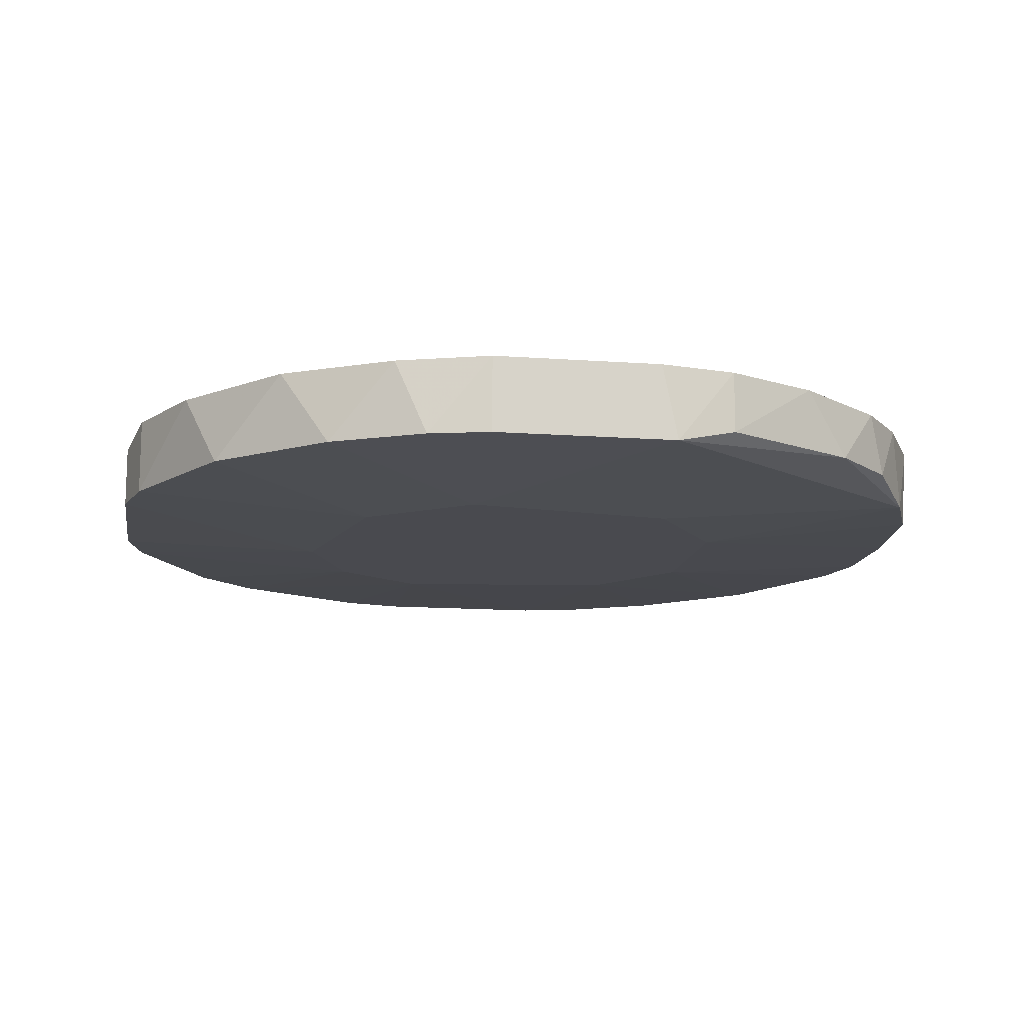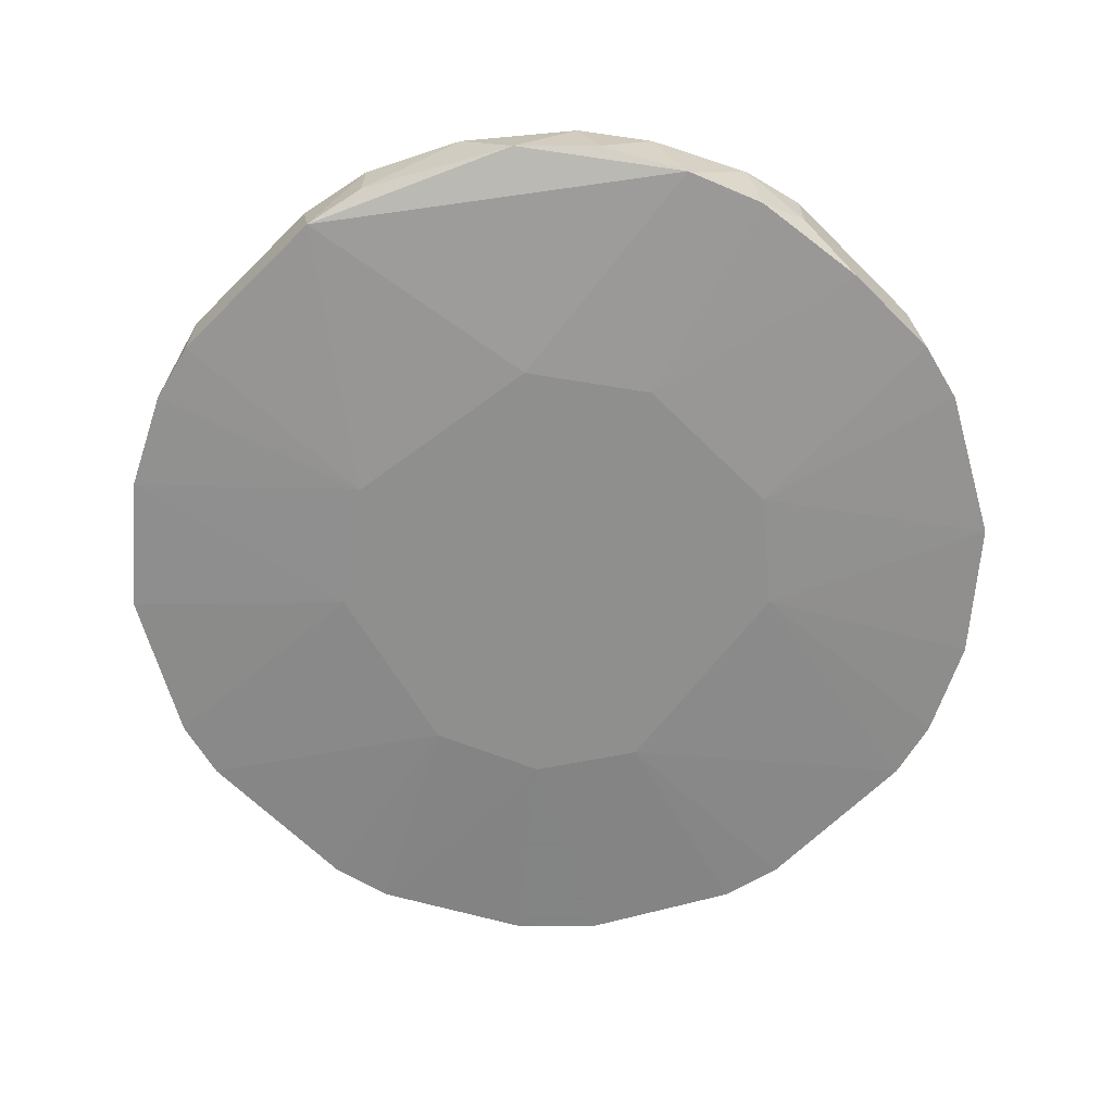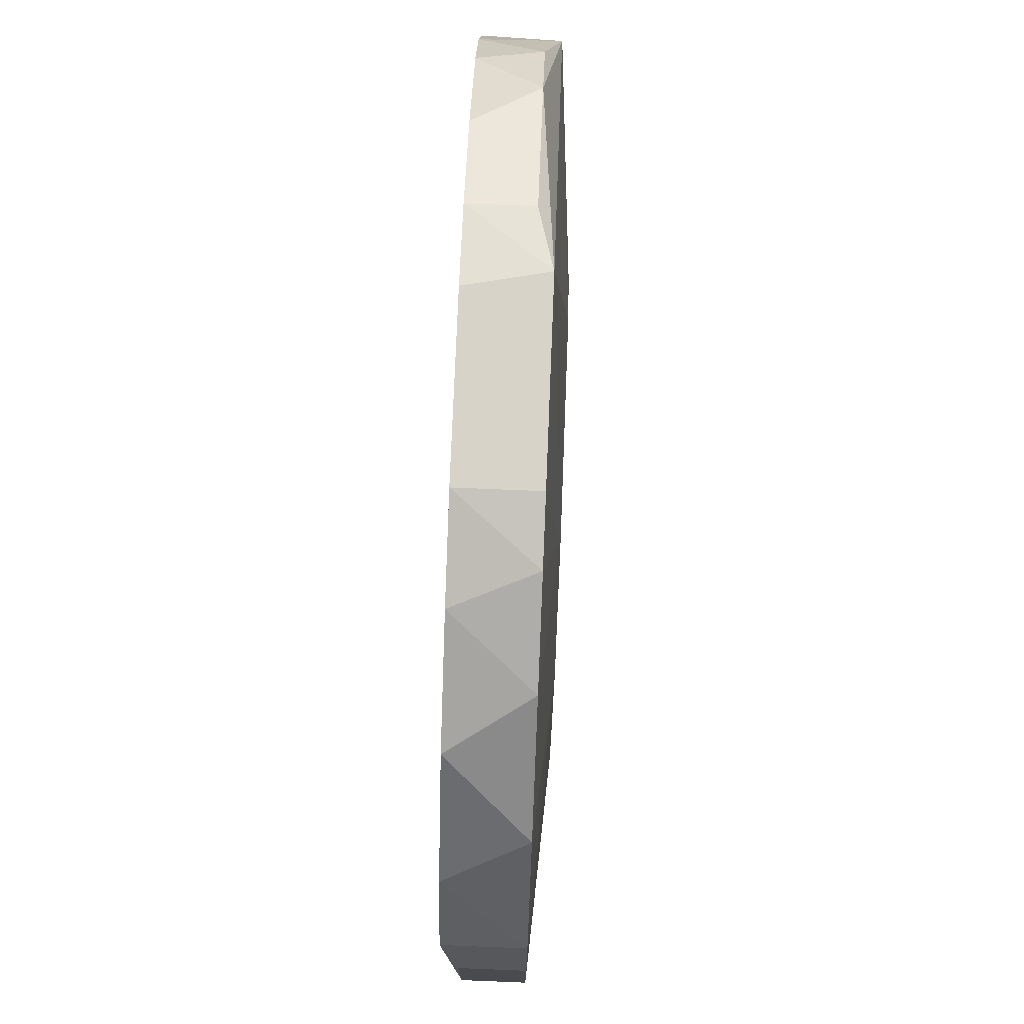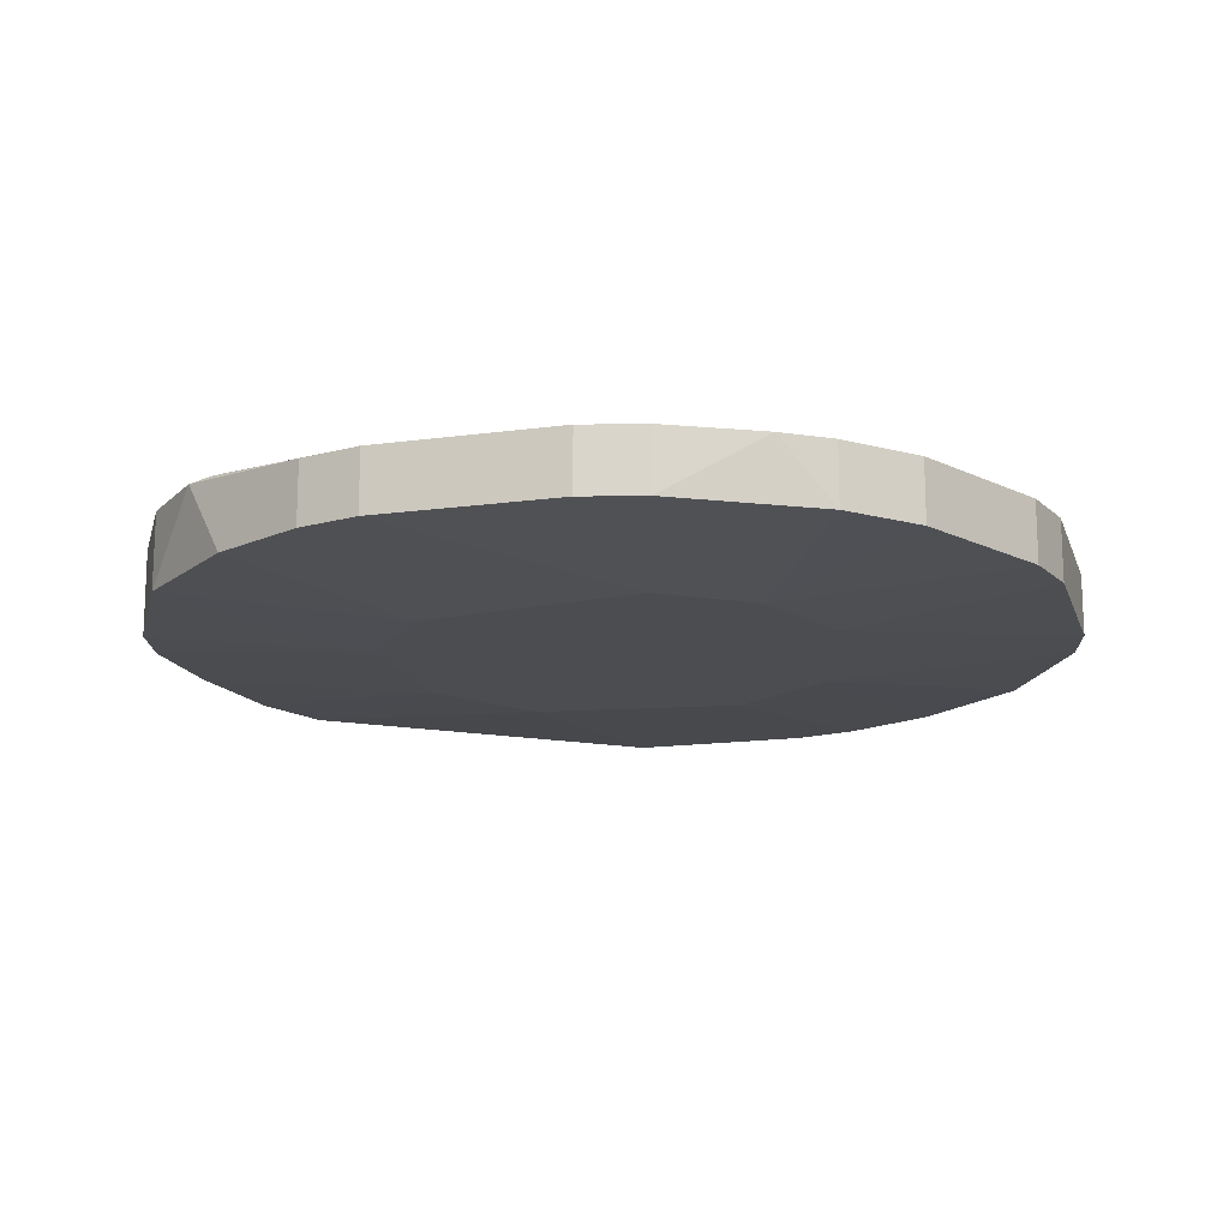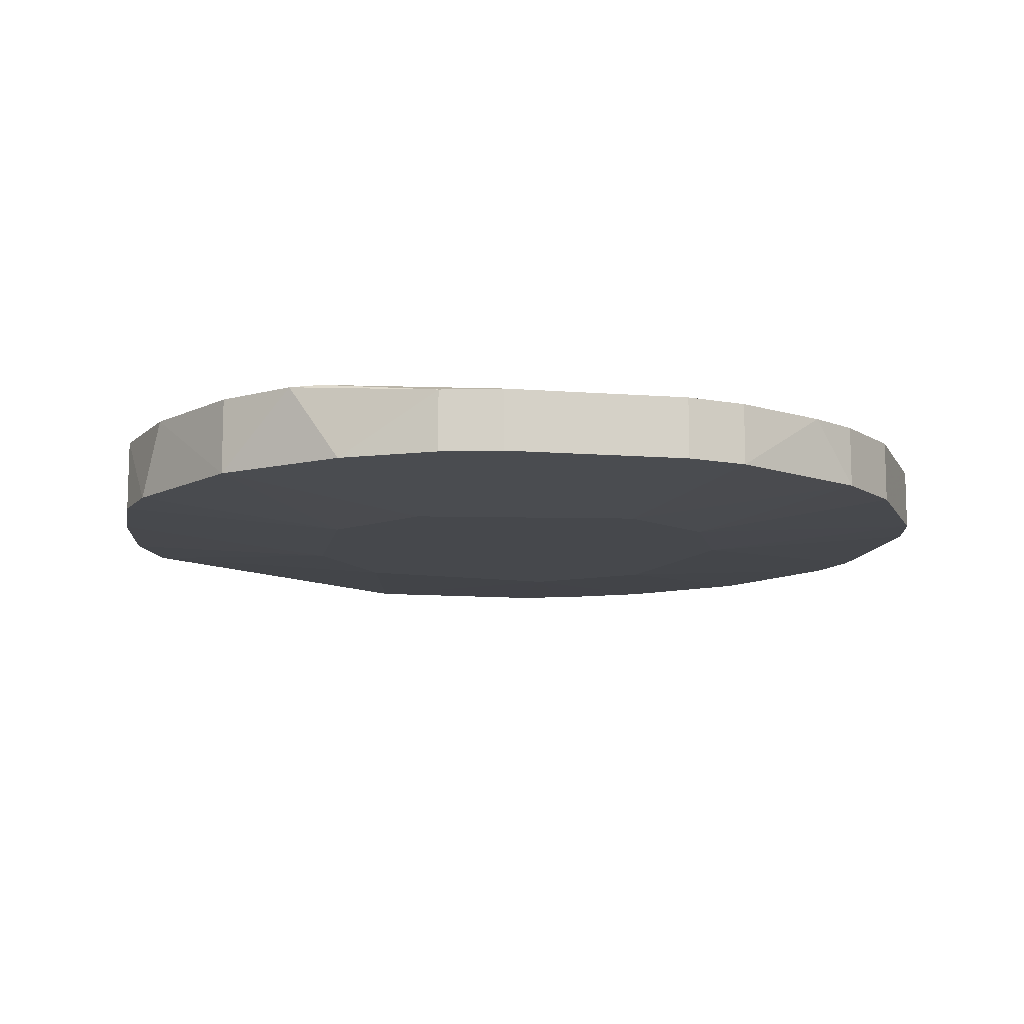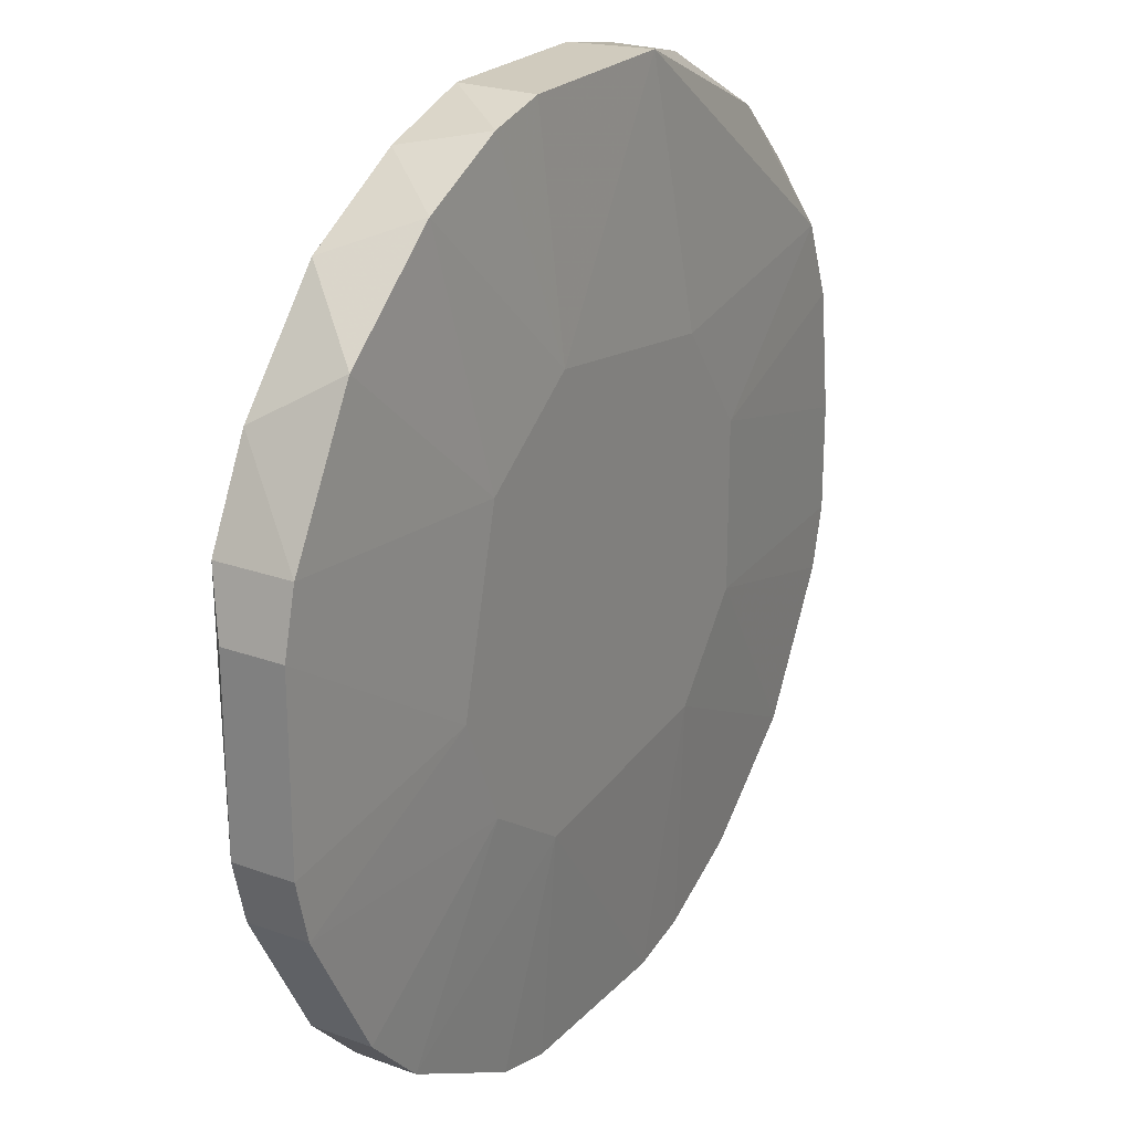
<metadata>
{"format":"obj","ext":"obj","renderer":"f3d","projection":"perspective","resolution":1024,"background":"white","views":[{"elev":-13.6,"azim":170.7,"up":"+Z"},{"elev":-65.3,"azim":-135.0,"up":"+Z"},{"elev":76.1,"azim":92.3,"up":"+Y"},{"elev":-15.9,"azim":15.9,"up":"+Z"},{"elev":-11.3,"azim":-10.7,"up":"+Z"},{"elev":23.5,"azim":121.6,"up":"+Y"}]}
</metadata>
<code>
v -0.0248 -0.03525 0.02027
v 0.008868 -0.0206 0.01149
v 0.008868 -0.04258 0.01881
v 0.008868 -0.04258 0.01295
v 0.008868 0.04236 0.01295
v 0.008868 0.04236 0.02027
v -0.008691 -0.04258 0.01881
v -0.008691 -0.04258 0.01295
v -0.008691 0.04236 0.01295
v 0.04109 0.01453 0.01295
v 0.04109 0.01453 0.02027
v 0.04109 -0.01475 0.01881
v 0.04109 -0.01475 0.01295
v 0.04256 0.008671 0.01881
v 0.04256 0.008671 0.01295
v 0.04256 -0.008889 0.01881
v 0.04256 -0.008889 0.01295
v 0.02206 -0.004499 0.01149
v -0.01455 0.04089 0.02027
v -0.01455 0.04089 0.01442
v -0.01455 -0.04111 0.01881
v -0.01455 -0.04111 0.01295
v -0.03358 0.02771 0.01442
v -0.03358 -0.02793 0.01295
v -0.03358 -0.02793 0.02027
v 0.03376 0.02771 0.01295
v 0.03376 -0.02793 0.01881
v 0.03376 -0.02793 0.01295
v 0.0367 0.008671 0.02027
v 0.0367 0.02331 0.02027
v -0.03945 -0.01767 0.02027
v 0.007397 0.02039 0.01149
v -0.02333 0.0365 0.02027
v -0.02333 -0.03672 0.01295
v 0.02791 -0.03378 0.01881
v 0.02791 -0.03378 0.01295
v 0.02791 0.03356 0.02027
v -0.02773 -0.03378 0.02027
v -0.02773 0.03356 0.01442
v 0.02351 0.0365 0.01295
v 0.02351 -0.03672 0.01881
v -0.03213 0.02917 0.02027
v -0.00722 0.04236 0.02027
v -0.01309 -0.01767 0.01149
v -0.01309 0.01745 0.01149
v -0.01602 -0.03085 0.02027
v 0.01765 0.01307 0.01149
v 0.01765 0.03943 0.02027
v 0.01765 -0.01475 0.01149
v -0.03652 0.02331 0.02027
v -0.03798 0.02039 0.01295
v 0.01473 0.04089 0.01295
v 0.01473 -0.04111 0.01881
v 0.01473 -0.04111 0.01295
v -0.02041 0.007199 0.01149
v -0.02041 -0.008889 0.01149
v -0.04238 0.008671 0.02027
v -0.04238 0.008671 0.01442
v -0.04238 -0.007418 0.02027
v -0.04238 -0.008889 0.01295
v -0.04238 0.001354 0.01295
v -0.04091 0.01307 0.01295
v -0.04091 0.01453 0.02027
v -0.04091 -0.01475 0.01295
f 58 63 62
f 6 63 11
f 11 63 25
f 63 6 19
f 11 25 1
f 45 49 44
f 6 5 9
f 39 9 51
f 9 45 51
f 6 11 37
f 49 45 47
f 25 63 59
f 63 19 42
f 54 36 41
f 37 26 40
f 26 47 40
f 45 44 55
f 51 45 55
f 44 34 24
f 9 5 32
f 45 9 32
f 47 45 32
f 40 47 32
f 44 49 2
f 8 44 2
f 36 54 2
f 49 36 2
f 13 49 18
f 49 47 18
f 47 15 18
f 61 59 58
f 27 11 29
f 11 1 29
f 55 44 56
f 61 55 56
f 44 24 56
f 24 64 56
f 13 27 28
f 49 13 28
f 27 36 28
f 36 49 28
f 37 11 30
f 26 37 30
f 11 15 10
f 15 47 10
f 47 26 10
f 30 11 10
f 26 30 10
f 25 59 31
f 59 64 31
f 24 25 31
f 64 24 31
f 6 37 48
f 37 40 48
f 16 13 17
f 15 16 17
f 13 18 17
f 18 15 17
f 54 3 4
f 3 8 4
f 2 54 4
f 8 2 4
f 3 1 7
f 8 3 7
f 1 21 7
f 21 8 7
f 19 6 43
f 6 9 43
f 9 19 43
f 11 27 12
f 27 13 12
f 16 11 12
f 13 16 12
f 1 41 46
f 29 1 46
f 15 11 14
f 11 16 14
f 16 15 14
f 42 19 33
f 39 42 33
f 9 39 20
f 19 9 20
f 39 33 20
f 33 19 20
f 5 6 52
f 32 5 52
f 40 32 52
f 6 48 52
f 48 40 52
f 1 25 38
f 21 1 38
f 34 21 38
f 24 34 38
f 25 24 38
f 59 63 57
f 63 58 57
f 58 59 57
f 59 61 60
f 64 59 60
f 61 56 60
f 56 64 60
f 39 51 23
f 42 39 23
f 42 23 50
f 51 63 50
f 63 42 50
f 23 51 50
f 34 44 22
f 44 8 22
f 21 34 22
f 8 21 22
f 3 54 53
f 1 3 53
f 54 41 53
f 41 1 53
f 36 27 35
f 41 36 35
f 27 29 35
f 46 41 35
f 29 46 35
f 63 51 62
f 55 61 62
f 51 55 62
f 61 58 62

</code>
